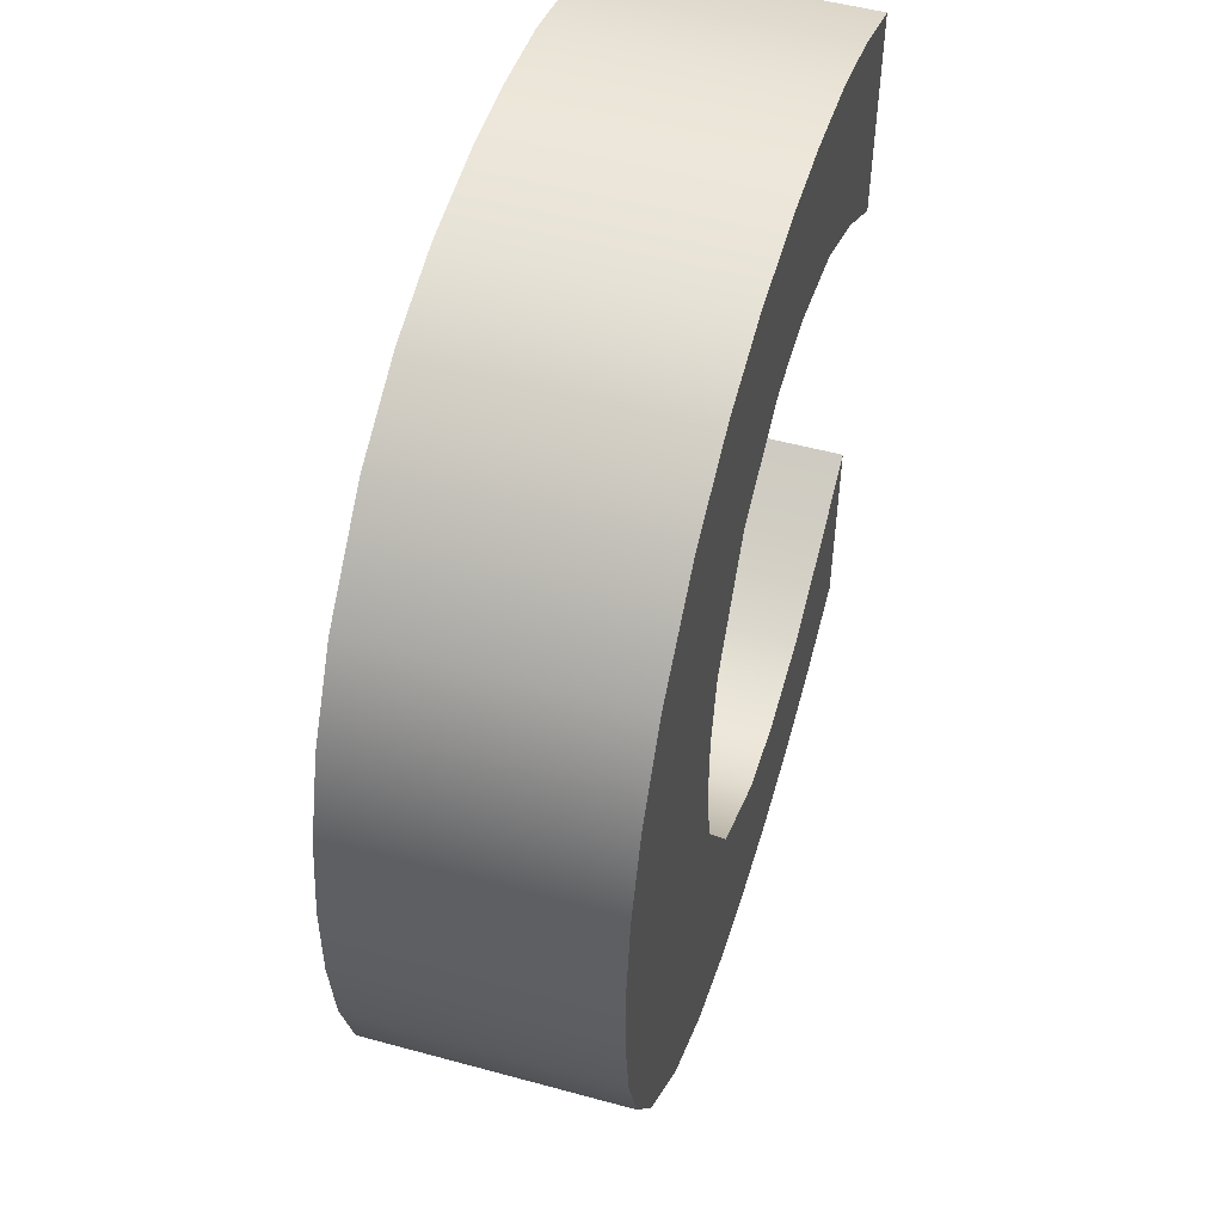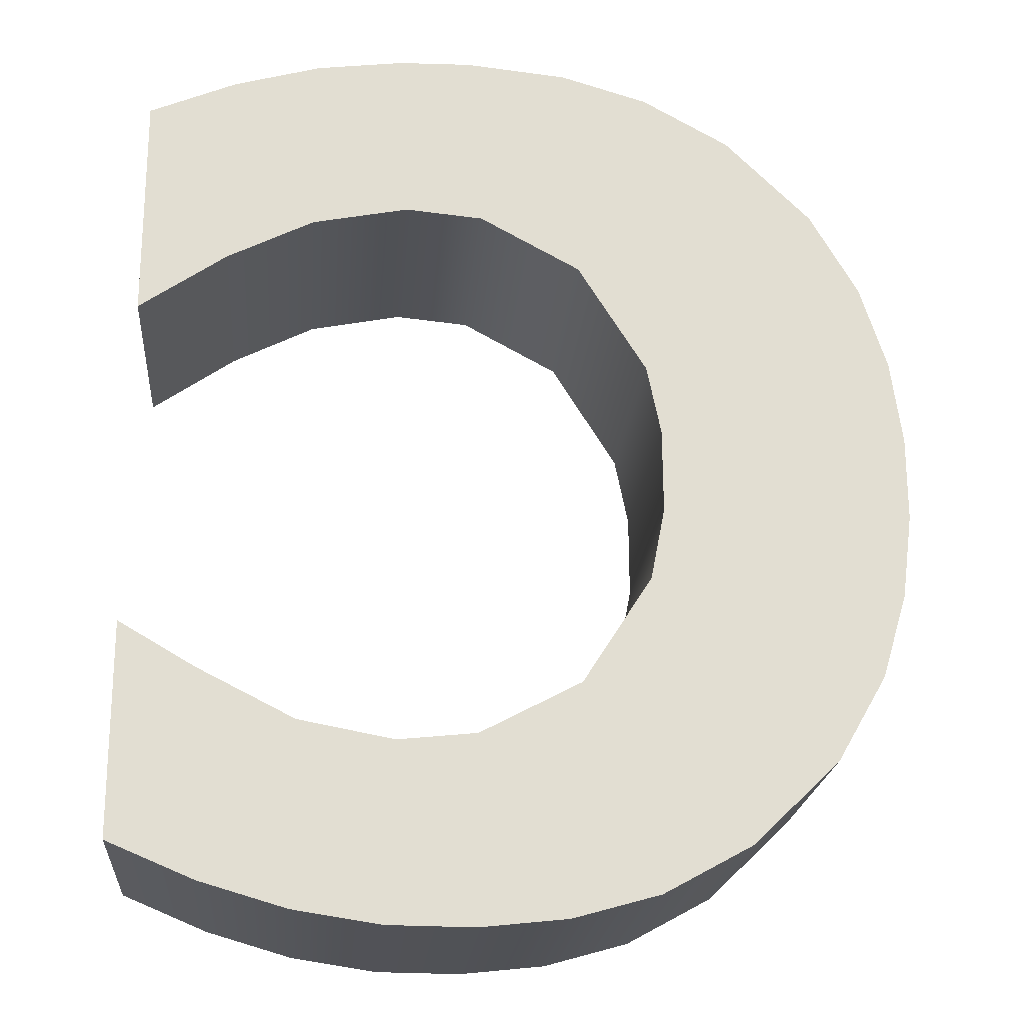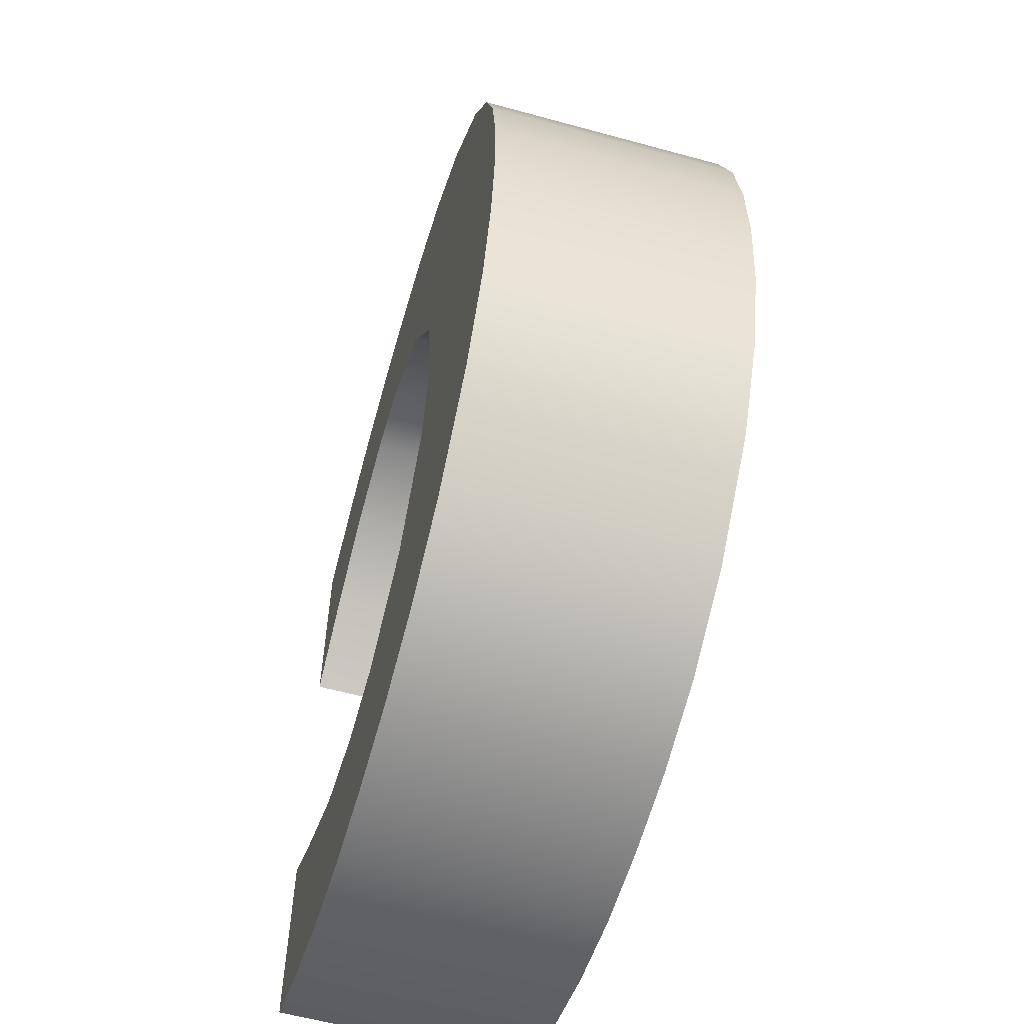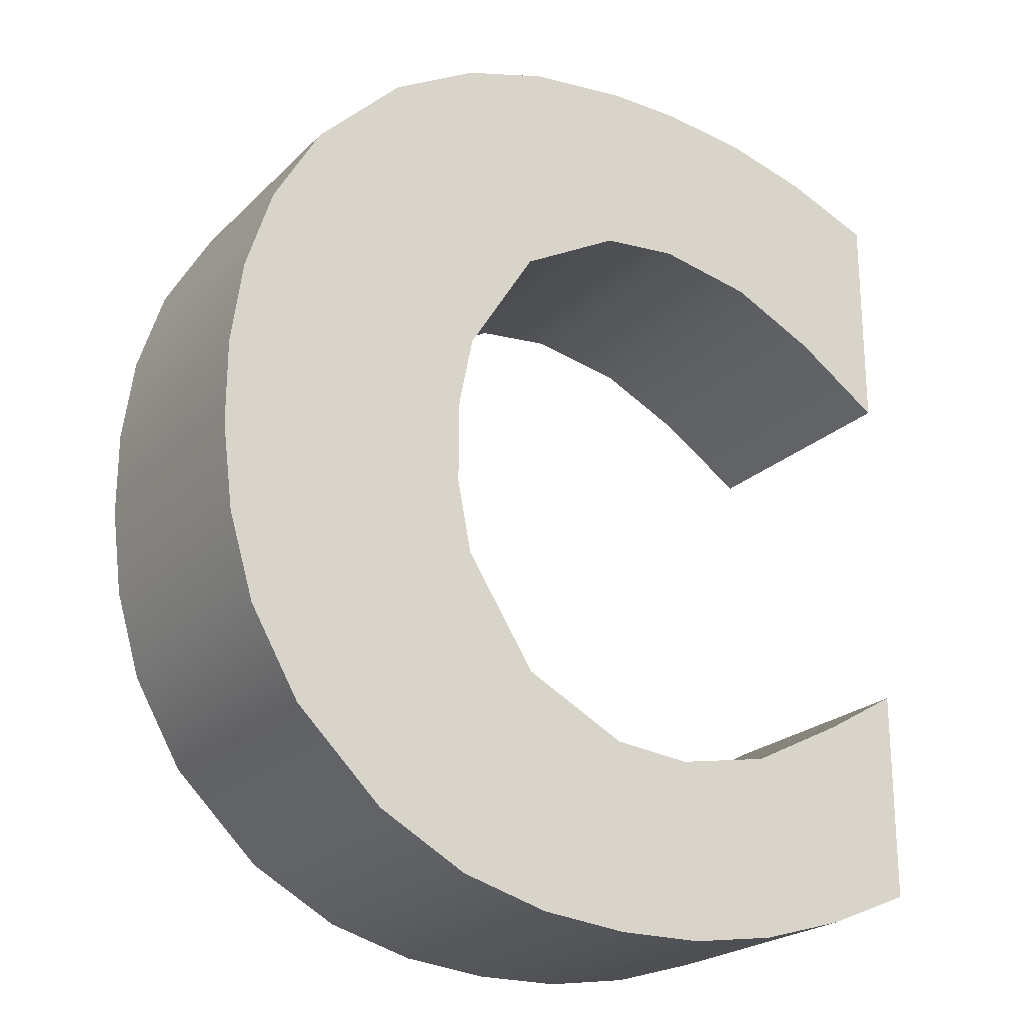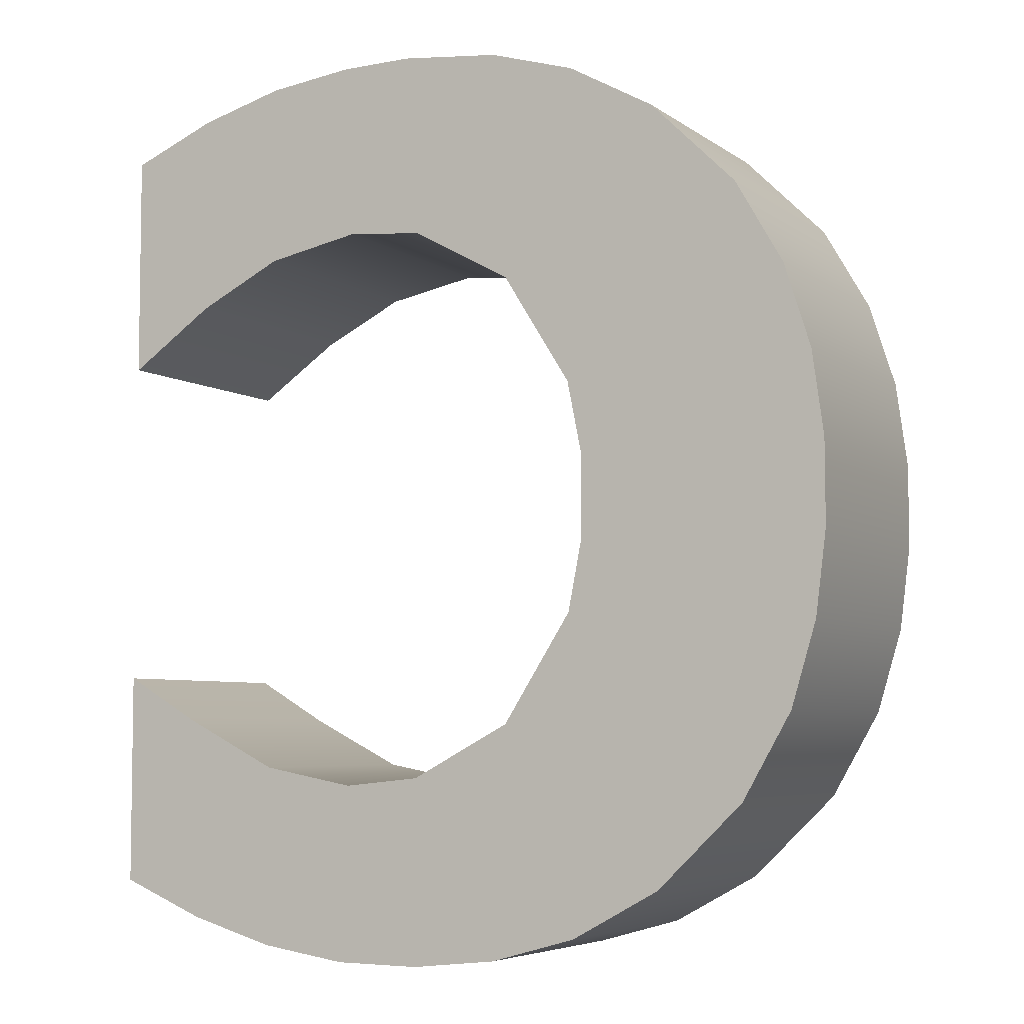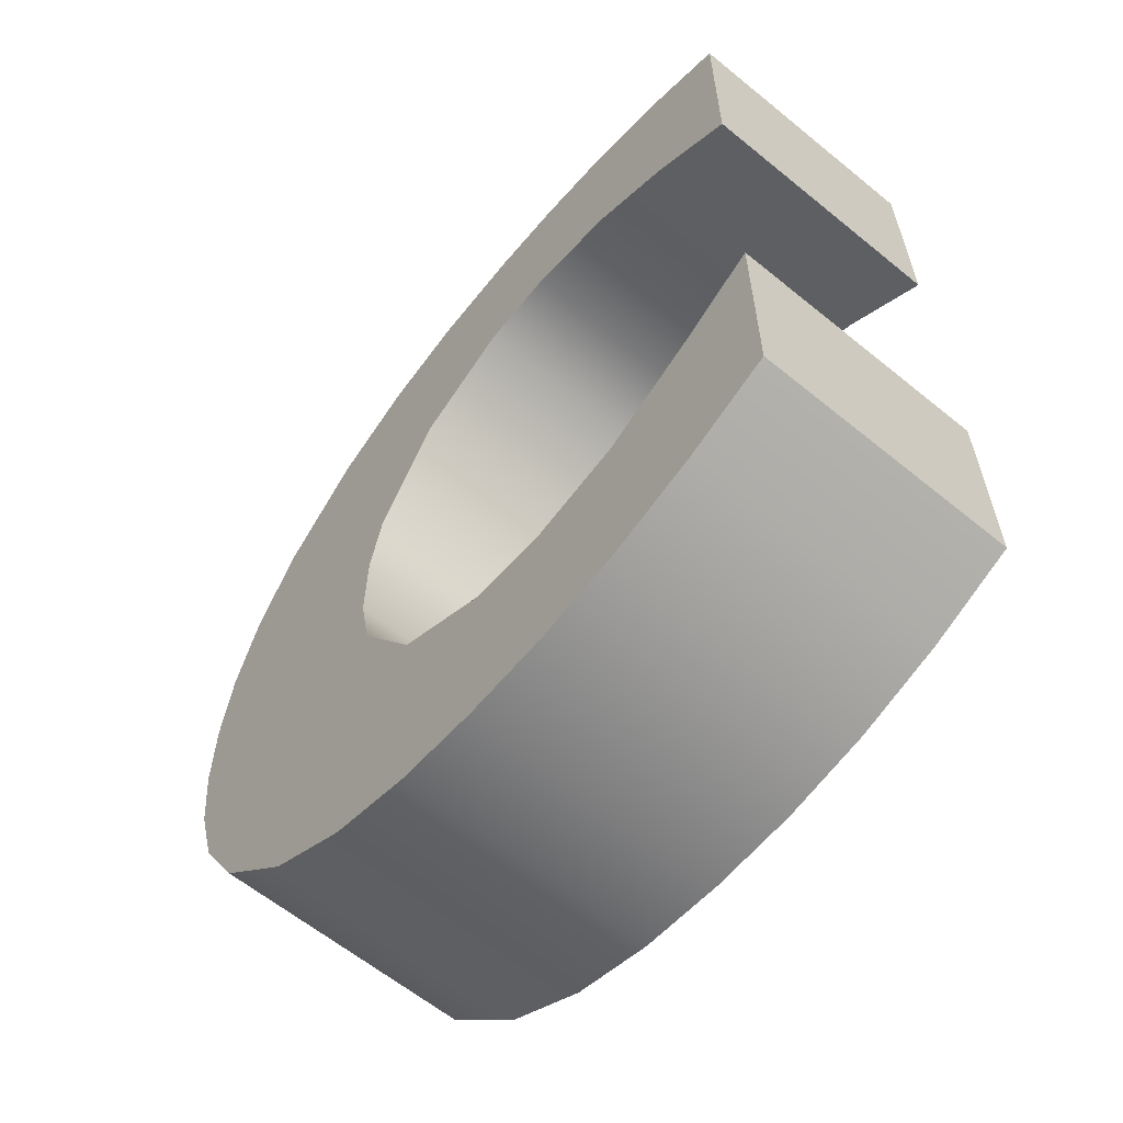
<metadata>
{"format":"obj","ext":"obj","renderer":"f3d","projection":"perspective","resolution":1024,"background":"white","views":[{"elev":51.6,"azim":-73.5,"up":"+Y"},{"elev":-21.1,"azim":175.1,"up":"+Y"},{"elev":-58.7,"azim":-105.8,"up":"+Y"},{"elev":-22.5,"azim":-32.1,"up":"+Y"},{"elev":-5.6,"azim":-152.8,"up":"+Y"},{"elev":-61.8,"azim":50.3,"up":"+Y"}]}
</metadata>
<code>
g merge2d_element_text_3
v -0.1254 -0.4101 -0.122
v -0.05552 -0.2134 -0.122
v -0.2102 -0.3635 -0.122
v -0.293 -0.2833 -0.122
v -0.1218 -0.1097 -0.122
v -0.34 -0.2014 -0.122
v -0.3641 -0.1209 -0.122
v -0.04216 -0.4335 -0.122
v 0.04111 -0.4425 -0.122
v 0.04111 -0.2645 -0.122
v 0.1244 -0.4417 -0.122
v 0.1162 -0.2725 -0.122
v 0.2077 -0.2554 -0.122
v 0.3011 -0.2081 -0.122
v 0.2077 -0.429 -0.122
v 0.2909 -0.4049 -0.122
v 0.3742 -0.3701 -0.122
v 0.3742 -0.1656 -0.122
v -0.3742 -0.0404 -0.122
v -0.374 0.04012 -0.122
v -0.1353 -0.04041 -0.122
v -0.1349 0.04012 -0.122
v -0.3629 0.1206 -0.122
v -0.1213 0.1076 -0.122
v -0.3372 0.2011 -0.122
v -0.2912 0.2806 -0.122
v -0.2086 0.362 -0.122
v -0.05539 0.213 -0.122
v -0.1254 0.4082 -0.122
v -0.04216 0.4328 -0.122
v 0.04111 0.2654 -0.122
v 0.05463 0.4425 -0.122
v 0.1244 0.4411 -0.122
v 0.1154 0.2721 -0.122
v 0.2077 0.2537 -0.122
v 0.2077 0.4304 -0.122
v 0.2909 0.4071 -0.122
v 0.2909 0.212 -0.122
v 0.3742 0.1543 -0.122
v 0.3742 0.3719 -0.122
v -0.1254 -0.4101 0.122
v -0.2102 -0.3635 0.122
v -0.05552 -0.2134 0.122
v -0.293 -0.2833 0.122
v -0.1218 -0.1097 0.122
v -0.34 -0.2014 0.122
v -0.3641 -0.1209 0.122
v -0.04216 -0.4335 0.122
v 0.04111 -0.4425 0.122
v 0.04111 -0.2645 0.122
v 0.1244 -0.4417 0.122
v 0.1162 -0.2725 0.122
v 0.2077 -0.2554 0.122
v 0.3011 -0.2081 0.122
v 0.2077 -0.429 0.122
v 0.2909 -0.4049 0.122
v 0.3742 -0.3701 0.122
v 0.3742 -0.1656 0.122
v -0.3742 -0.0404 0.122
v -0.374 0.04012 0.122
v -0.1353 -0.04041 0.122
v -0.1349 0.04012 0.122
v -0.3629 0.1206 0.122
v -0.1213 0.1076 0.122
v -0.3372 0.2011 0.122
v -0.2912 0.2806 0.122
v -0.2086 0.362 0.122
v -0.05539 0.213 0.122
v -0.1254 0.4082 0.122
v -0.04216 0.4328 0.122
v 0.04111 0.2654 0.122
v 0.05463 0.4425 0.122
v 0.1244 0.4411 0.122
v 0.1154 0.2721 0.122
v 0.2077 0.2537 0.122
v 0.2077 0.4304 0.122
v 0.2909 0.4071 0.122
v 0.2909 0.212 0.122
v 0.3742 0.1543 0.122
v 0.3742 0.3719 0.122
v -0.2102 -0.3635 0.122
v -0.1254 -0.4101 0.122
v -0.1254 -0.4101 -0.122
v -0.2102 -0.3635 -0.122
v -0.293 -0.2833 0.122
v -0.293 -0.2833 -0.122
v -0.34 -0.2014 0.122
v -0.34 -0.2014 -0.122
v -0.3641 -0.1209 0.122
v -0.3641 -0.1209 -0.122
v -0.04216 -0.4335 -0.122
v -0.04216 -0.4335 0.122
v 0.04111 -0.4425 -0.122
v 0.04111 -0.4425 0.122
v 0.1244 -0.4417 -0.122
v 0.1244 -0.4417 0.122
v 0.2077 -0.429 -0.122
v 0.2077 -0.429 0.122
v 0.2909 -0.4049 -0.122
v 0.2909 -0.4049 0.122
v 0.3742 -0.3701 -0.122
v 0.3742 -0.3701 0.122
v -0.3742 -0.0404 0.122
v -0.3742 -0.0404 -0.122
v -0.374 0.04012 0.122
v -0.374 0.04012 -0.122
v -0.3629 0.1206 0.122
v -0.3629 0.1206 -0.122
v -0.3372 0.2011 0.122
v -0.3372 0.2011 -0.122
v -0.2912 0.2806 0.122
v -0.2912 0.2806 -0.122
v -0.2086 0.362 0.122
v -0.2086 0.362 -0.122
v -0.1254 0.4082 0.122
v -0.1254 0.4082 -0.122
v -0.04216 0.4328 0.122
v -0.04216 0.4328 -0.122
v 0.05463 0.4425 0.122
v 0.05463 0.4425 -0.122
v 0.1244 0.4411 0.122
v 0.1244 0.4411 -0.122
v 0.2077 0.4304 0.122
v 0.2077 0.4304 -0.122
v 0.2909 0.4071 0.122
v 0.2909 0.4071 -0.122
v 0.3742 0.3719 0.122
v 0.3742 0.3719 -0.122
v -0.1218 -0.1097 0.122
v -0.1353 -0.04041 0.122
v -0.1353 -0.04041 -0.122
v -0.1218 -0.1097 -0.122
v -0.05552 -0.2134 0.122
v -0.05552 -0.2134 -0.122
v 0.04111 -0.2645 0.122
v 0.04111 -0.2645 -0.122
v -0.1349 0.04012 -0.122
v -0.1349 0.04012 0.122
v -0.1213 0.1076 -0.122
v -0.1213 0.1076 0.122
v -0.05539 0.213 -0.122
v -0.05539 0.213 0.122
v 0.04111 0.2654 -0.122
v 0.04111 0.2654 0.122
v 0.1154 0.2721 -0.122
v 0.1154 0.2721 0.122
v 0.2077 0.2537 -0.122
v 0.2077 0.2537 0.122
v 0.2909 0.212 -0.122
v 0.2909 0.212 0.122
v 0.3742 0.1543 -0.122
v 0.3742 0.1543 0.122
v 0.3742 -0.3701 0.122
v 0.3742 -0.1656 0.122
v 0.3742 -0.1656 -0.122
v 0.3742 -0.3701 -0.122
v 0.3742 -0.1656 0.122
v 0.3011 -0.2081 0.122
v 0.3011 -0.2081 -0.122
v 0.3742 -0.1656 -0.122
v 0.2077 -0.2554 -0.122
v 0.2077 -0.2554 0.122
v 0.1162 -0.2725 -0.122
v 0.1162 -0.2725 0.122
v 0.3742 0.1543 0.122
v 0.3742 0.3719 0.122
v 0.3742 0.3719 -0.122
v 0.3742 0.1543 -0.122
g merge2d_element_text_3_0
f 3 2 1
f 3 4 2
f 2 4 5
f 5 4 6
f 5 6 7
f 2 8 1
f 9 8 2
f 9 2 10
f 11 9 10
f 10 12 11
f 11 12 13
f 11 13 14
f 15 11 14
f 16 15 14
f 16 14 17
f 14 18 17
f 7 19 5
f 5 19 20
f 5 20 21
f 22 21 20
f 23 22 20
f 24 22 23
f 23 25 24
f 24 25 26
f 24 26 27
f 28 24 27
f 27 29 28
f 29 30 28
f 28 30 31
f 31 30 32
f 31 32 33
f 33 34 31
f 33 35 34
f 35 33 36
f 35 36 37
f 37 38 35
f 37 39 38
f 37 40 39
f 43 42 41
f 44 42 43
f 44 43 45
f 44 45 46
f 46 45 47
f 48 43 41
f 48 49 43
f 43 49 50
f 49 51 50
f 52 50 51
f 52 51 53
f 53 51 54
f 51 55 54
f 55 56 54
f 54 56 57
f 58 54 57
f 59 47 45
f 59 45 60
f 60 45 61
f 61 62 60
f 62 63 60
f 62 64 63
f 65 63 64
f 65 64 66
f 66 64 67
f 64 68 67
f 69 67 68
f 70 69 68
f 70 68 71
f 70 71 72
f 72 71 73
f 74 73 71
f 75 73 74
f 73 75 76
f 76 75 77
f 78 77 75
f 79 77 78
f 80 77 79
f 83 82 81
f 84 83 81
f 84 81 85
f 86 84 85
f 86 85 87
f 88 86 87
f 88 87 89
f 90 88 89
f 83 91 82
f 91 92 82
f 91 93 92
f 93 94 92
f 93 95 94
f 95 96 94
f 95 97 96
f 97 98 96
f 97 99 98
f 99 100 98
f 99 101 100
f 101 102 100
f 90 89 103
f 104 90 103
f 104 103 105
f 106 104 105
f 106 105 107
f 108 106 107
f 108 107 109
f 110 108 109
f 110 109 111
f 112 110 111
f 112 111 113
f 114 112 113
f 114 113 115
f 116 114 115
f 116 115 117
f 118 116 117
f 118 117 119
f 120 118 119
f 120 119 121
f 122 120 121
f 122 121 123
f 124 122 123
f 124 123 125
f 126 124 125
f 126 125 127
f 128 126 127
f 131 130 129
f 132 131 129
f 132 129 133
f 134 132 133
f 134 133 135
f 136 134 135
f 131 137 130
f 137 138 130
f 137 139 138
f 139 140 138
f 139 141 140
f 141 142 140
f 141 143 142
f 143 144 142
f 143 145 144
f 145 146 144
f 145 147 146
f 147 148 146
f 147 149 148
f 149 150 148
f 149 151 150
f 151 152 150
f 155 154 153
f 156 155 153
f 159 158 157
f 160 159 157
f 159 161 158
f 161 162 158
f 161 163 162
f 163 164 162
f 163 136 164
f 136 135 164
f 167 166 165
f 168 167 165

</code>
